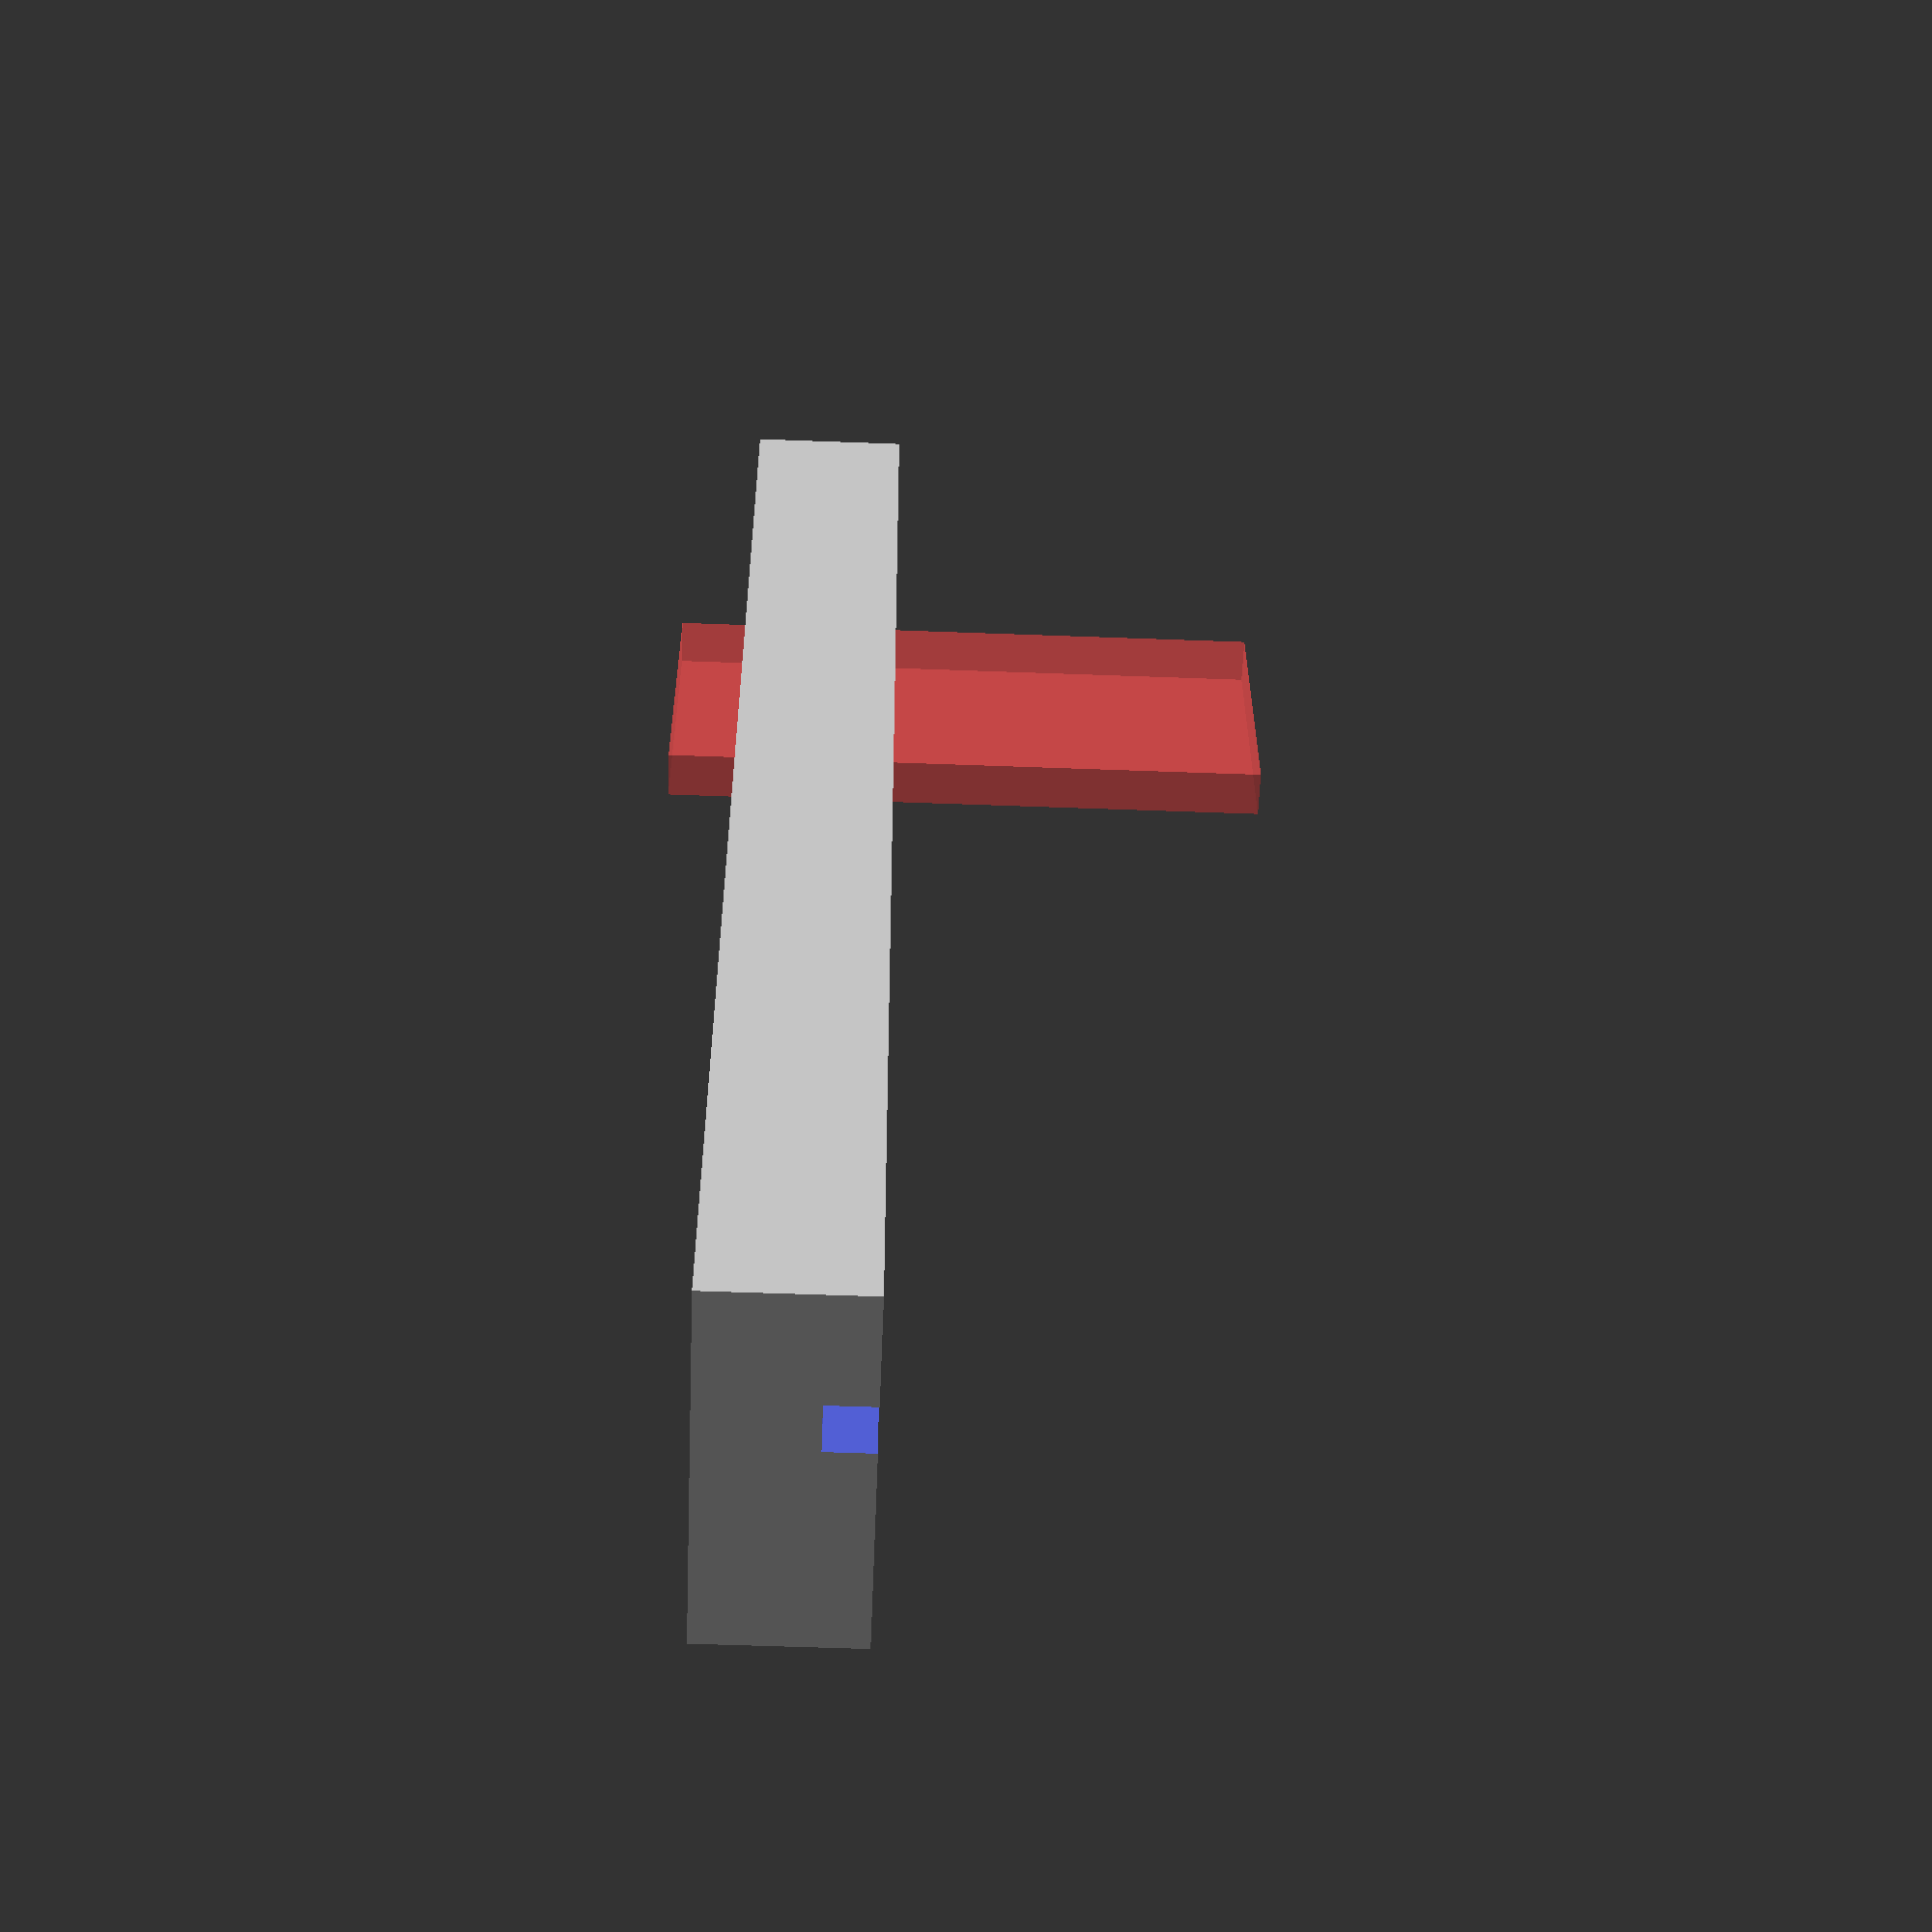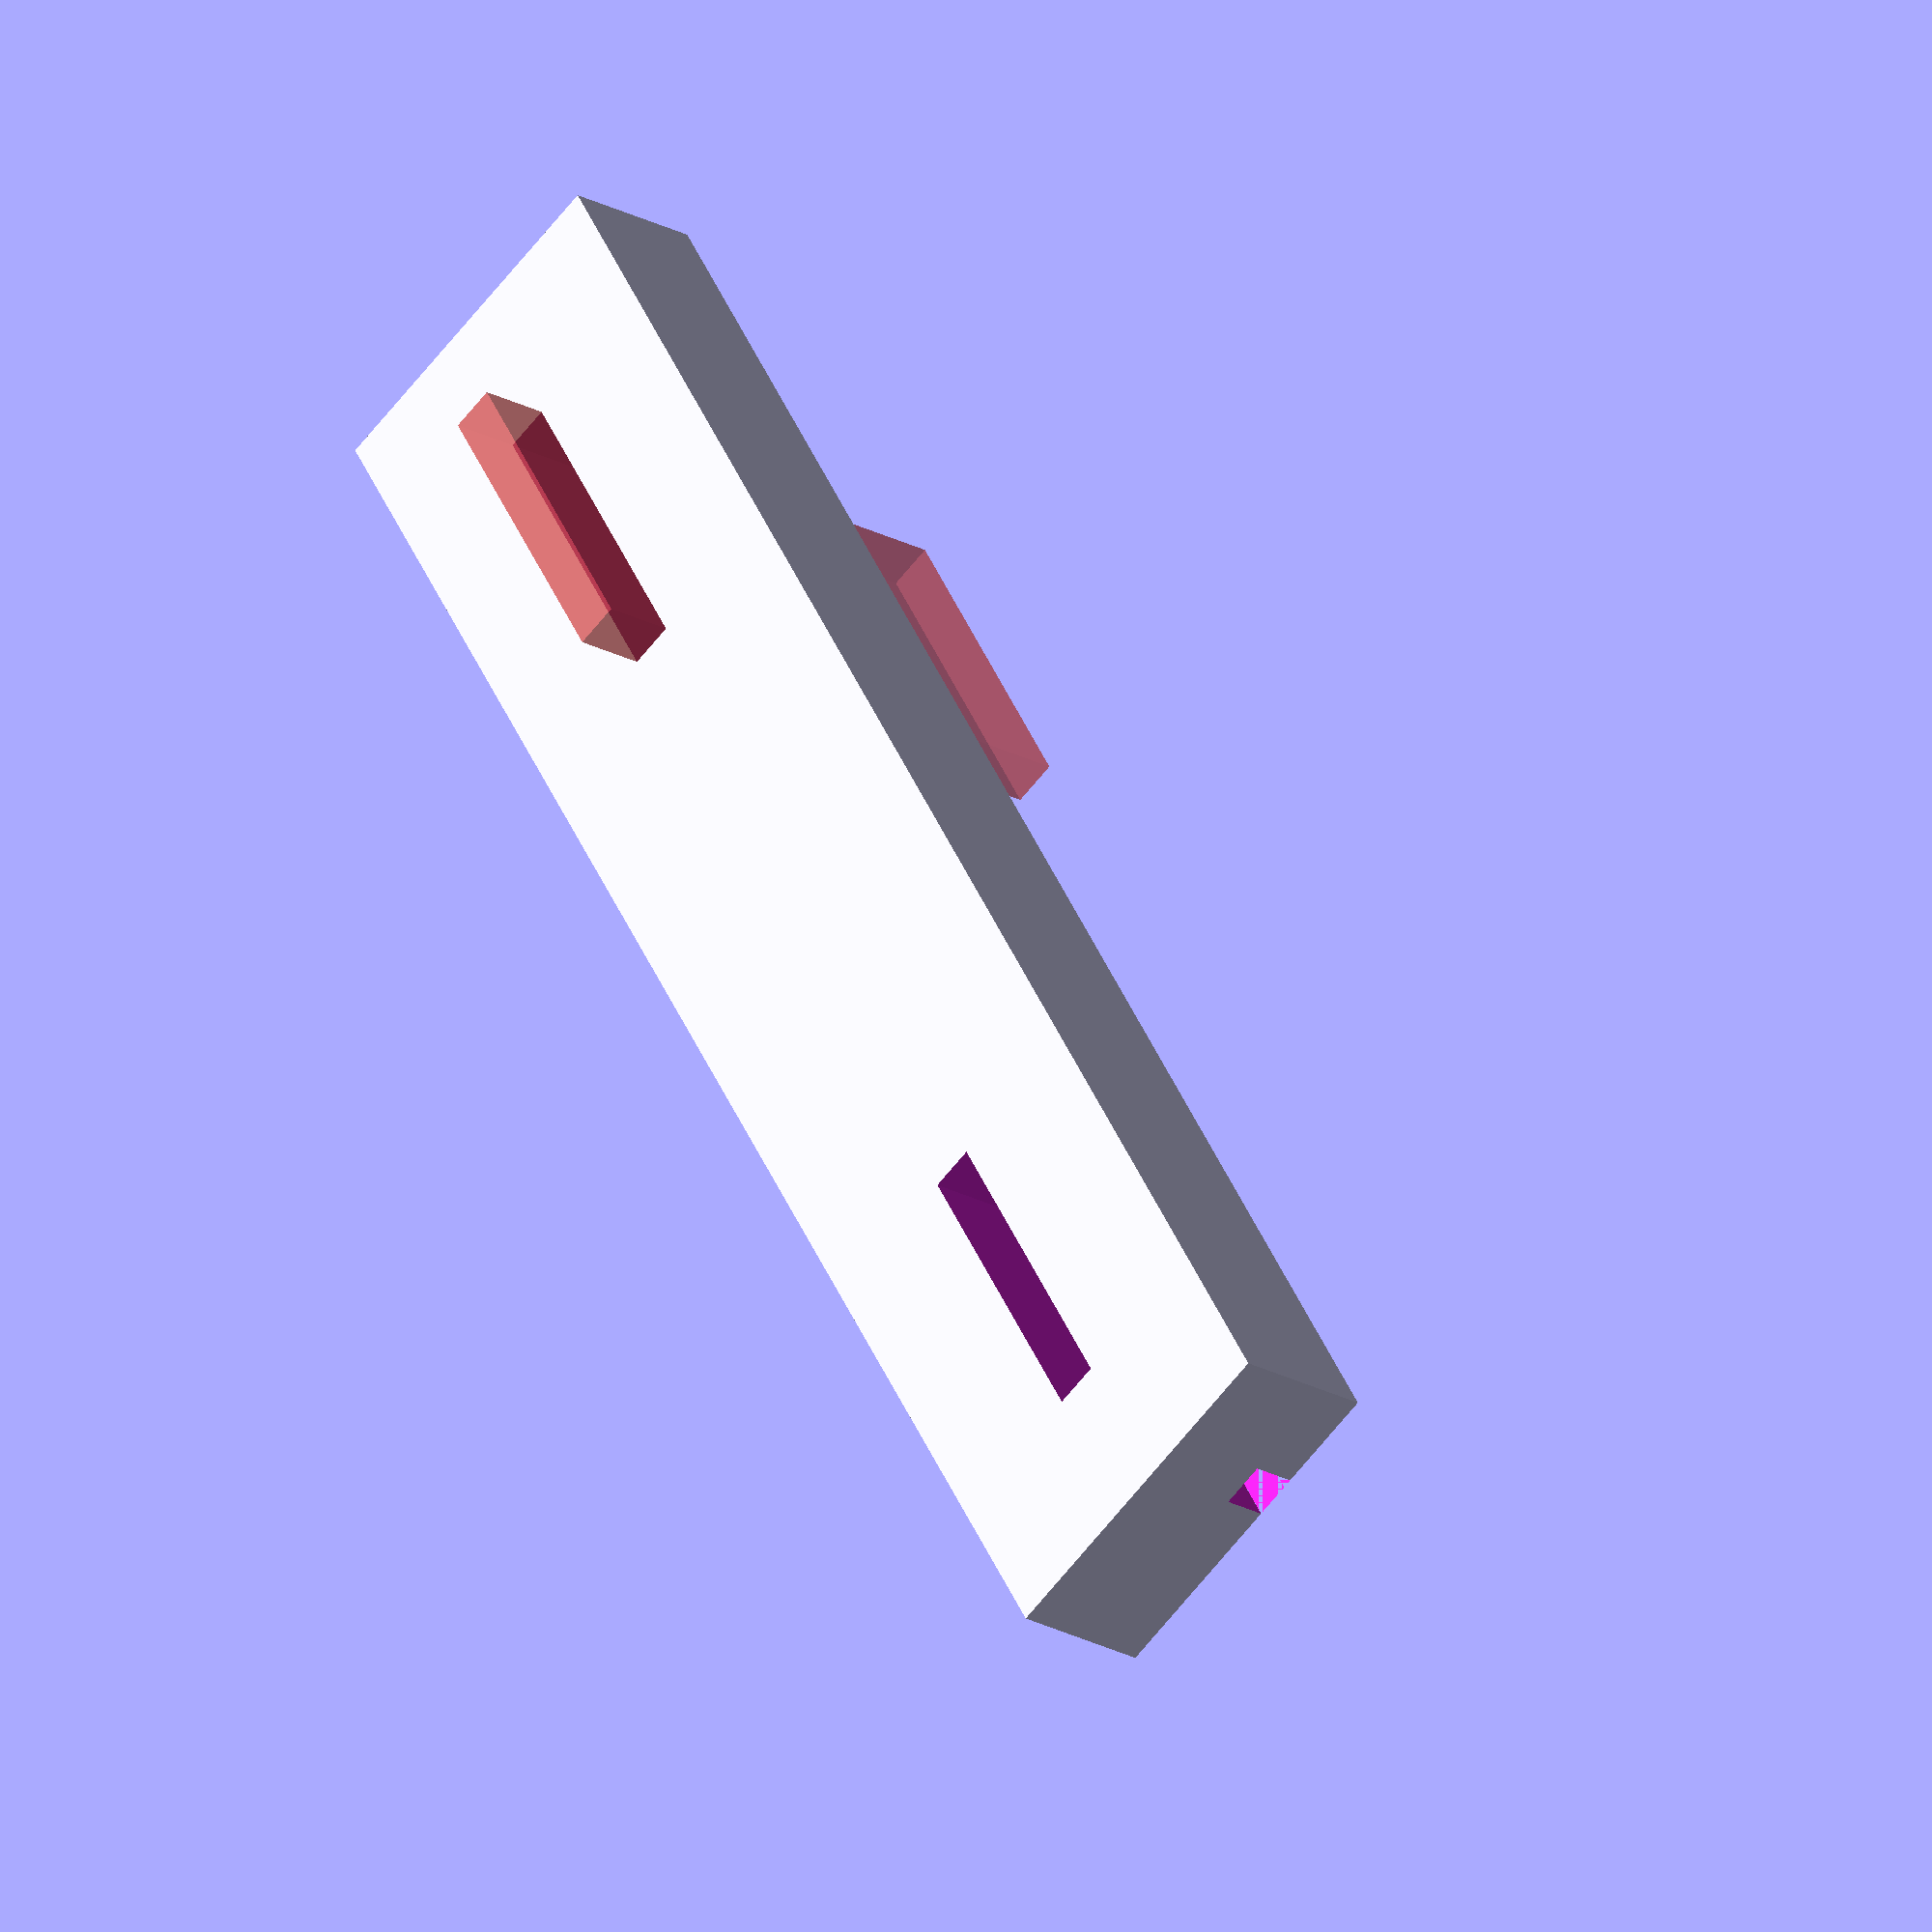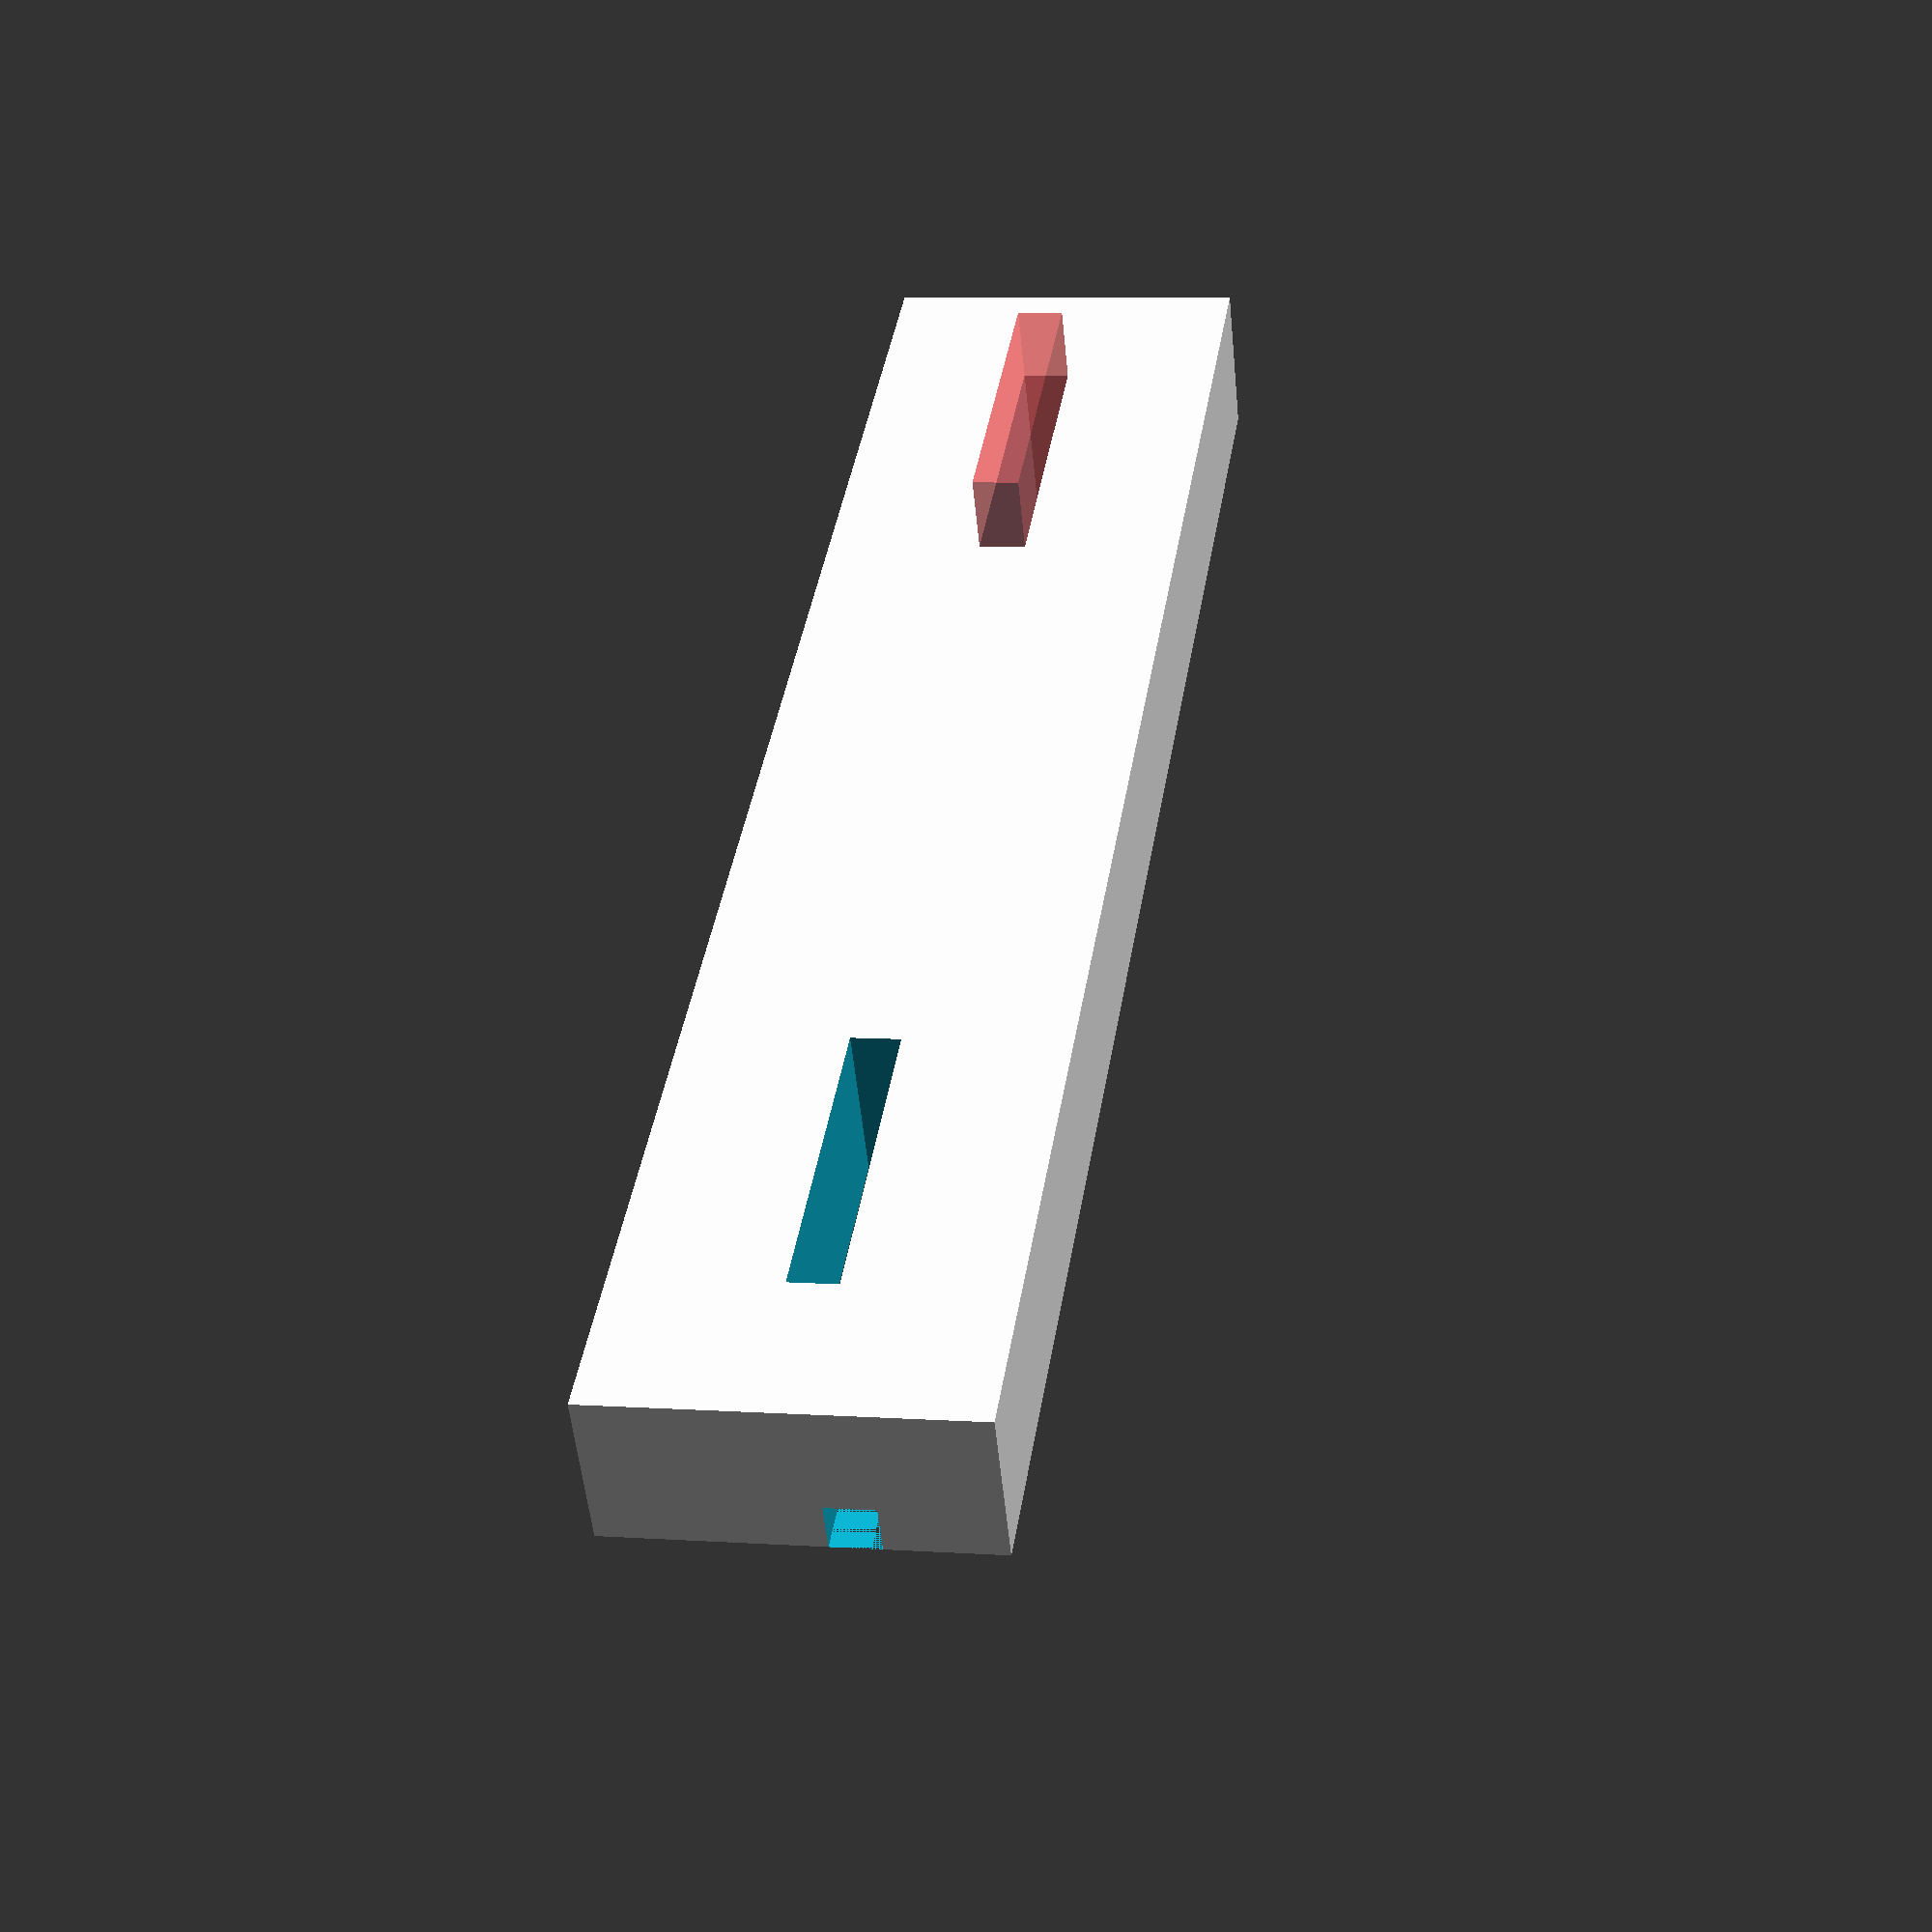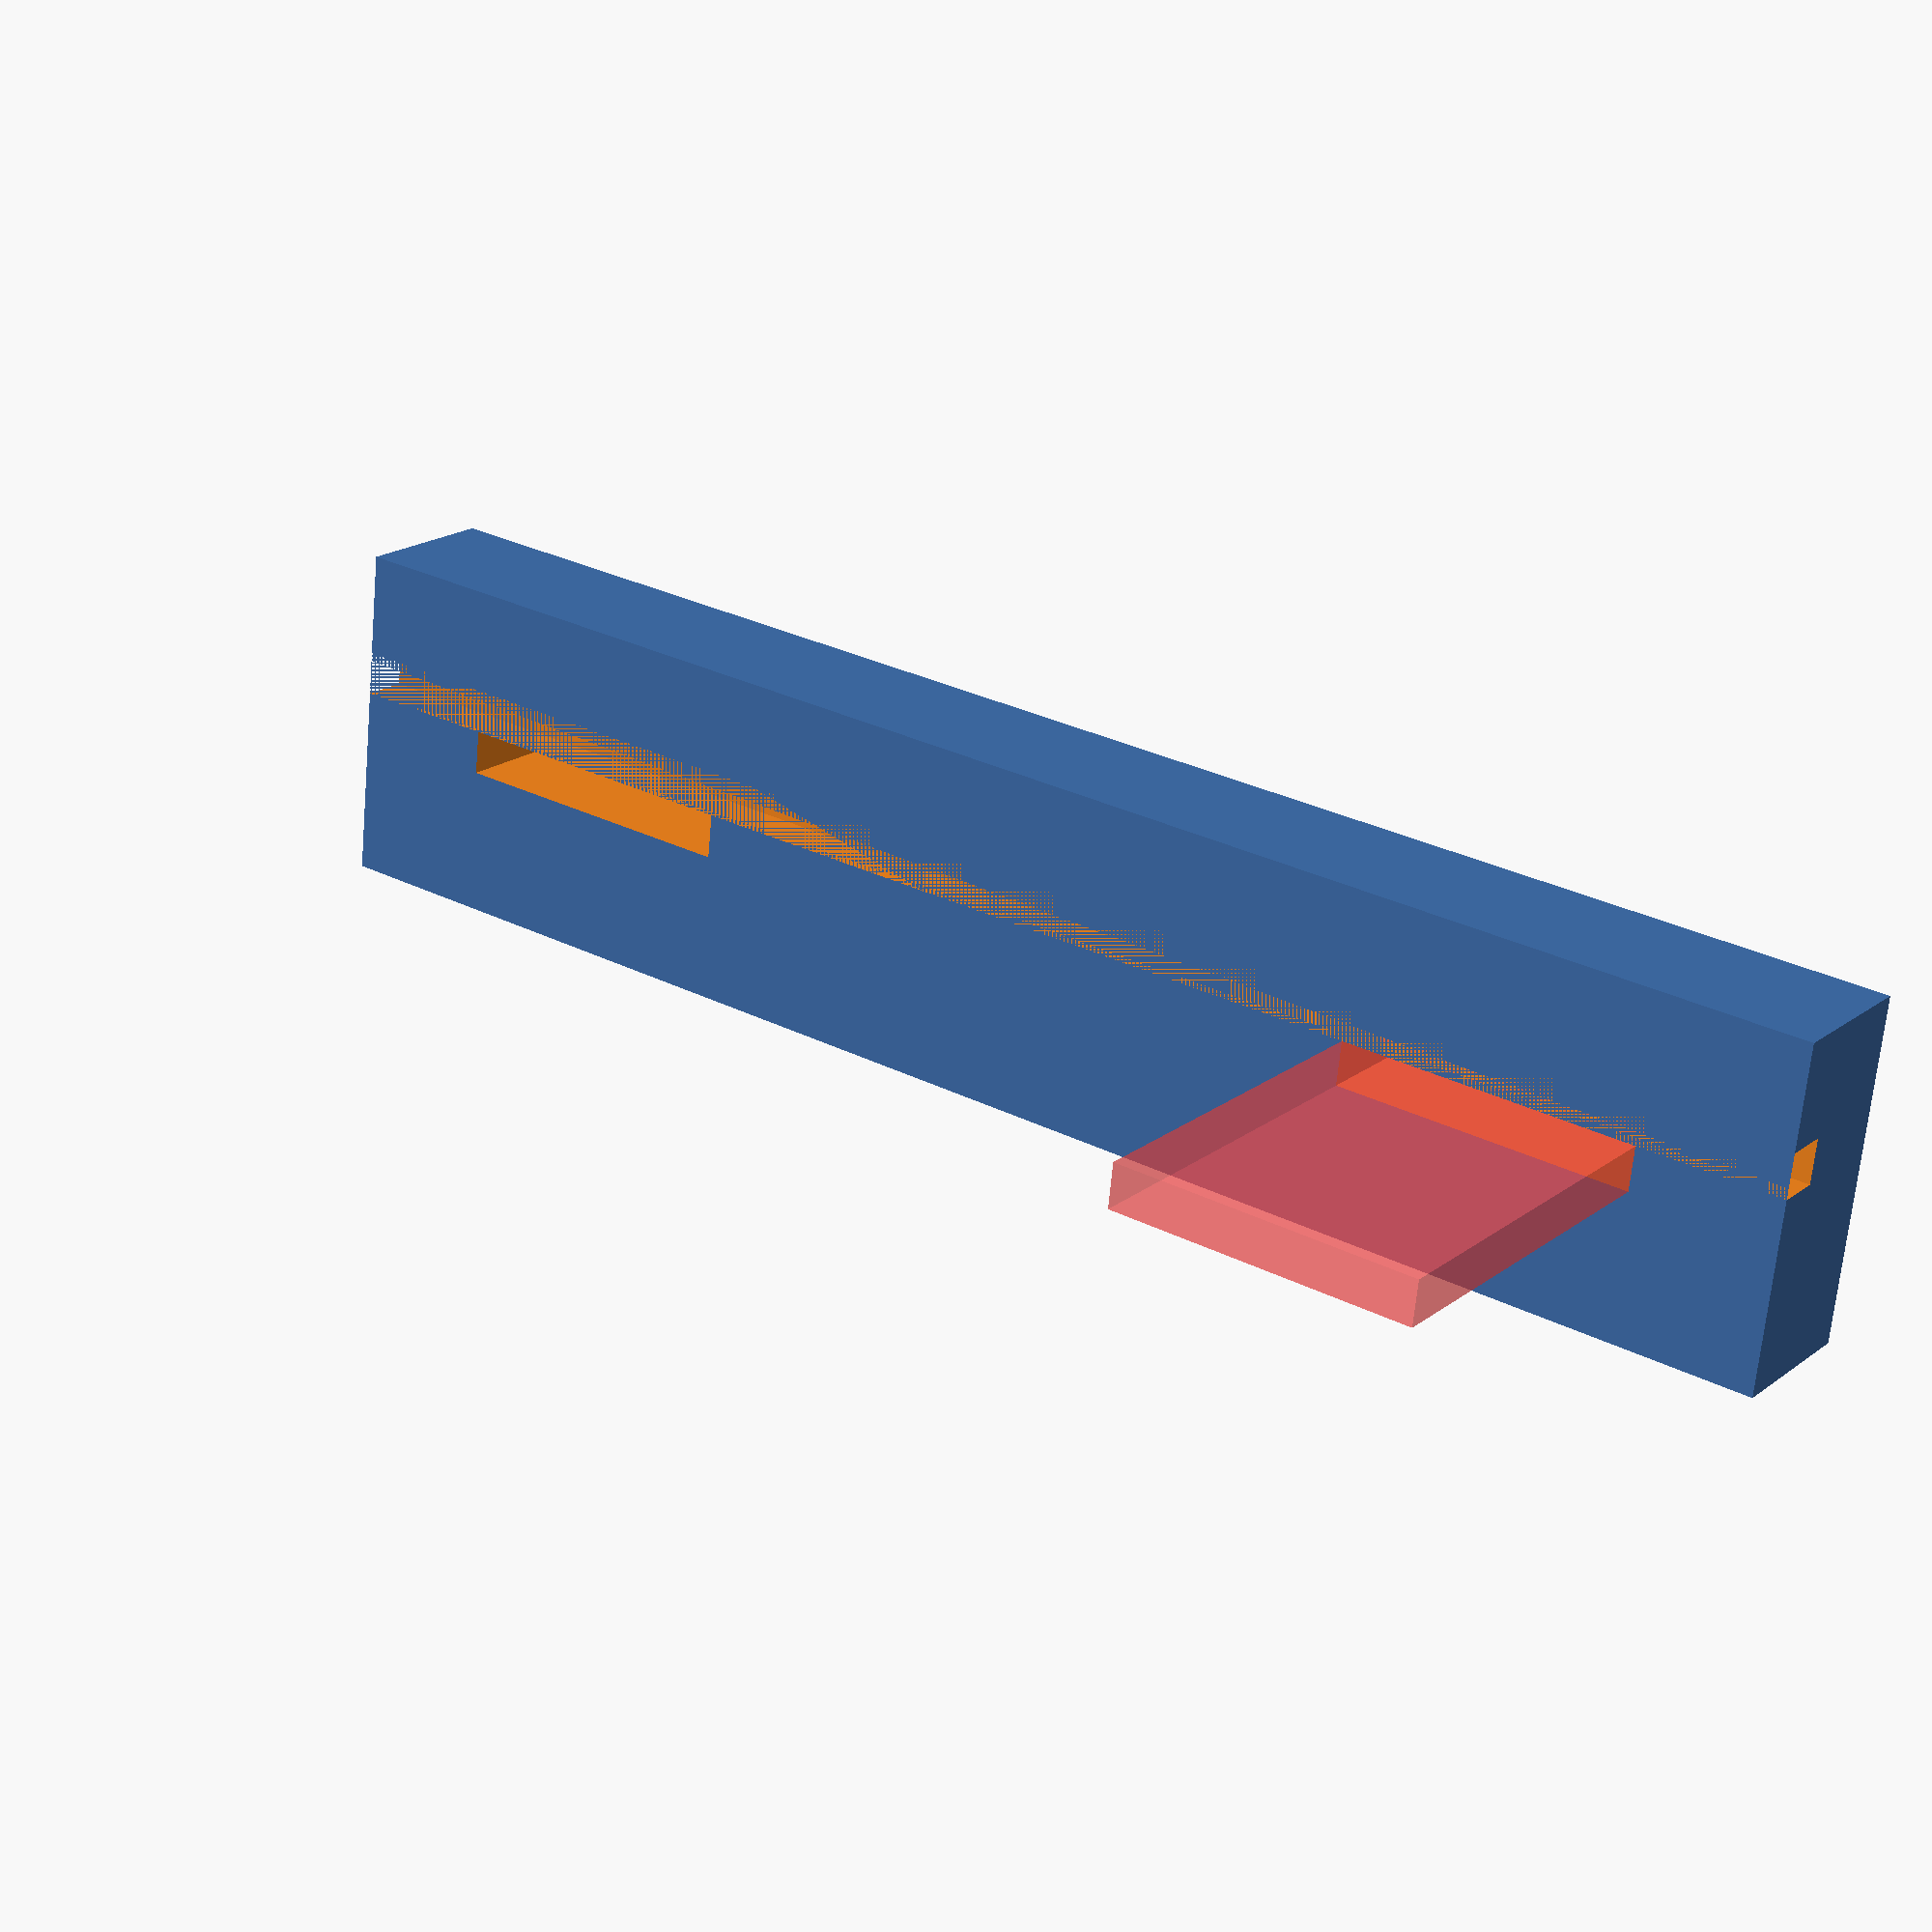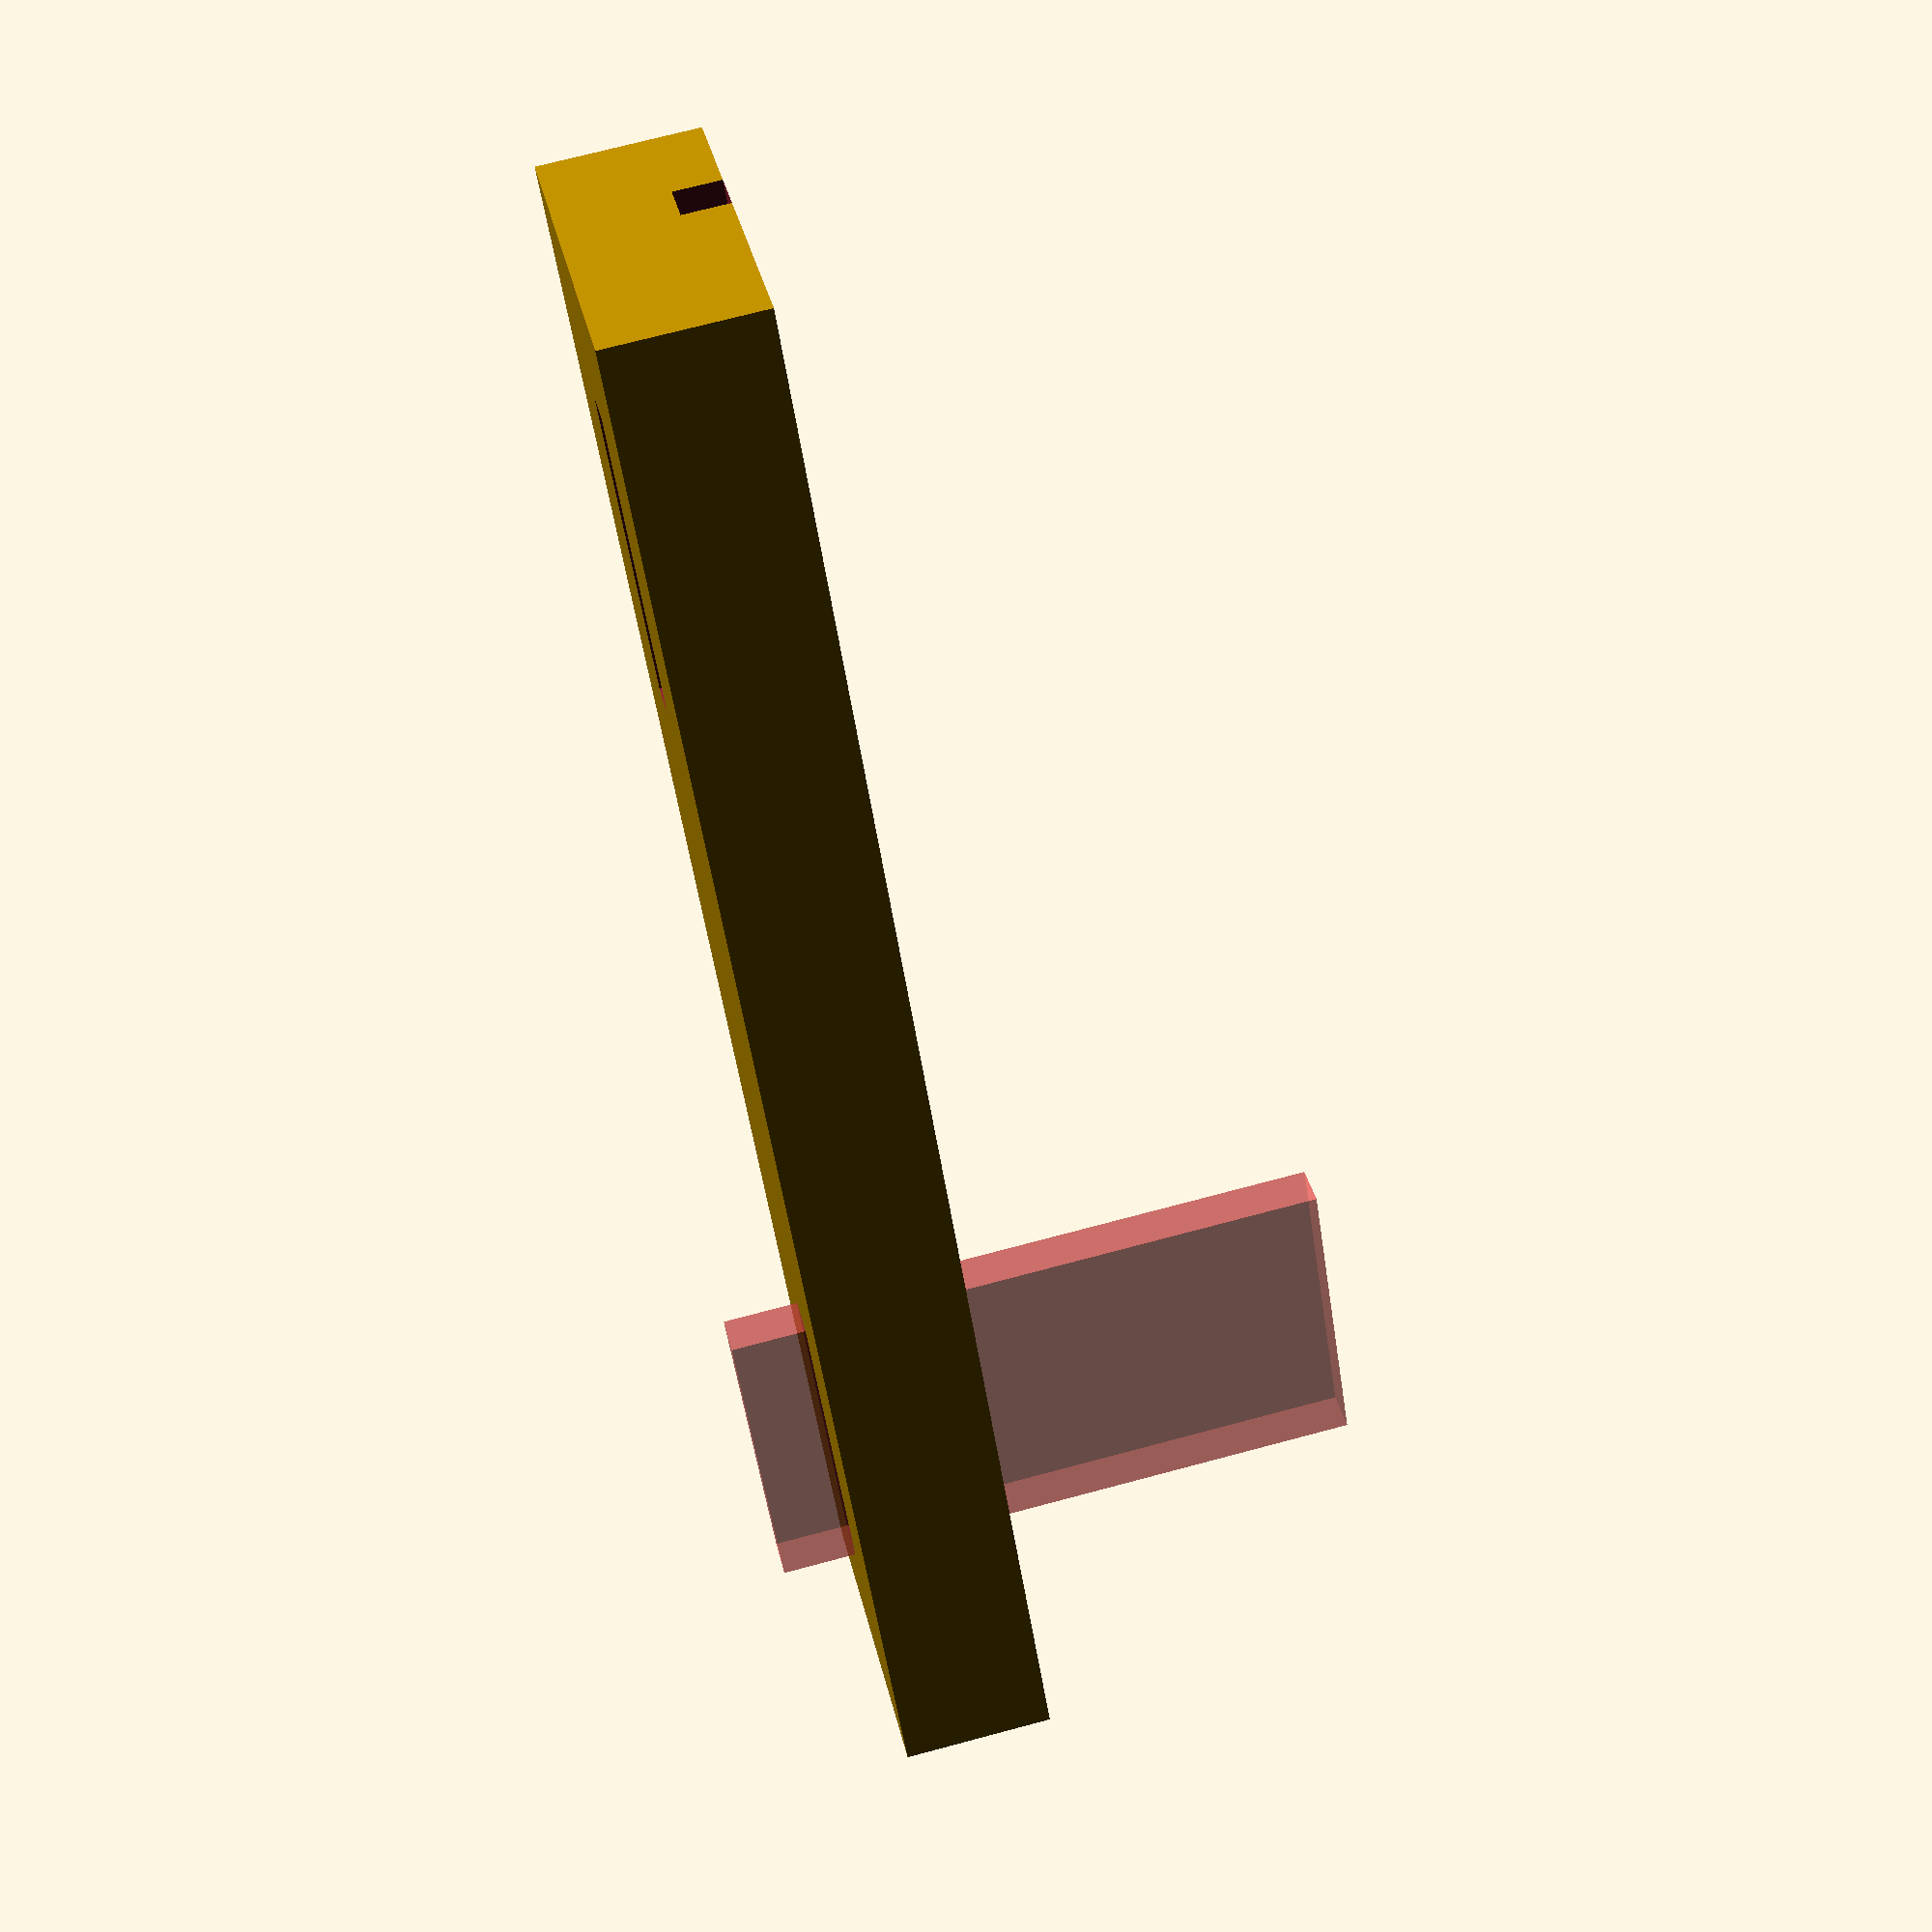
<openscad>

padding = 10;

difference(){
translate([-padding,-padding,5])
cube([90.5+padding*2, 3+padding*2, 10]);
    
#
translate([70,0,0])    
cube([20.5, 3, 40]);
cube([20.5, 3, 40]);
    
translate([-50,3,10+5-3])
cube([200, 3, 3]);
}
</openscad>
<views>
elev=233.6 azim=96.7 roll=272.3 proj=p view=solid
elev=200.2 azim=122.1 roll=316.2 proj=o view=solid
elev=230.8 azim=81.2 roll=354.6 proj=p view=wireframe
elev=160.9 azim=186.4 roll=144.3 proj=p view=solid
elev=109.3 azim=304.4 roll=285.0 proj=p view=wireframe
</views>
